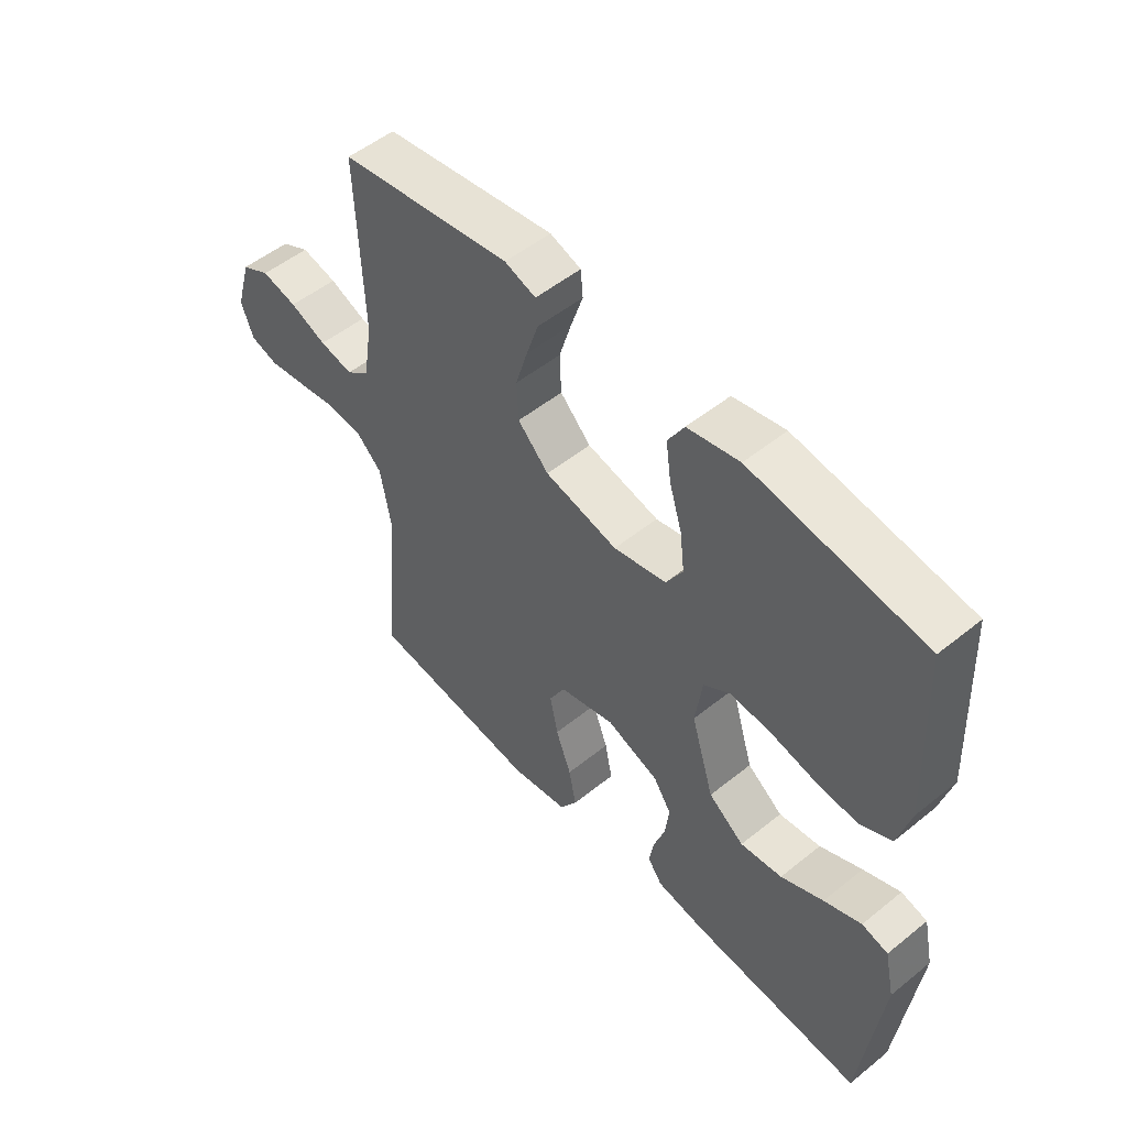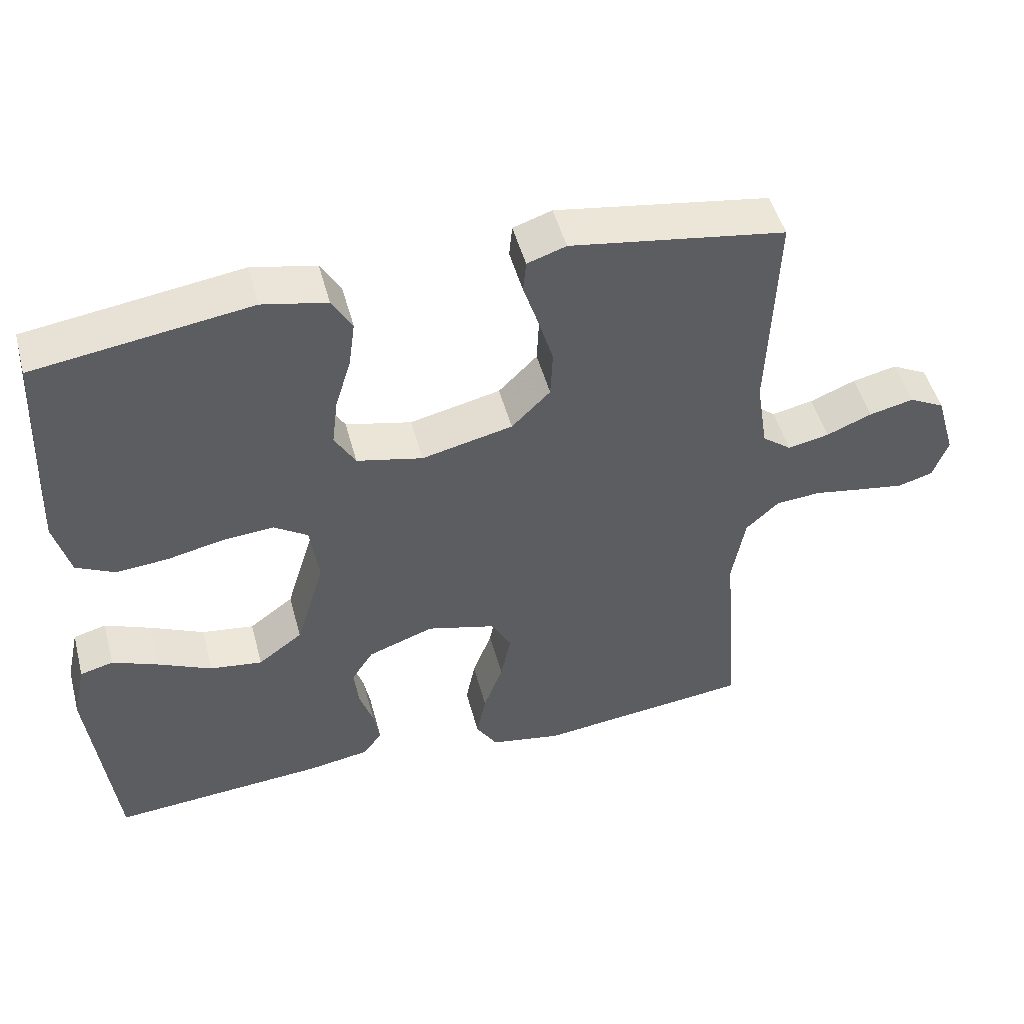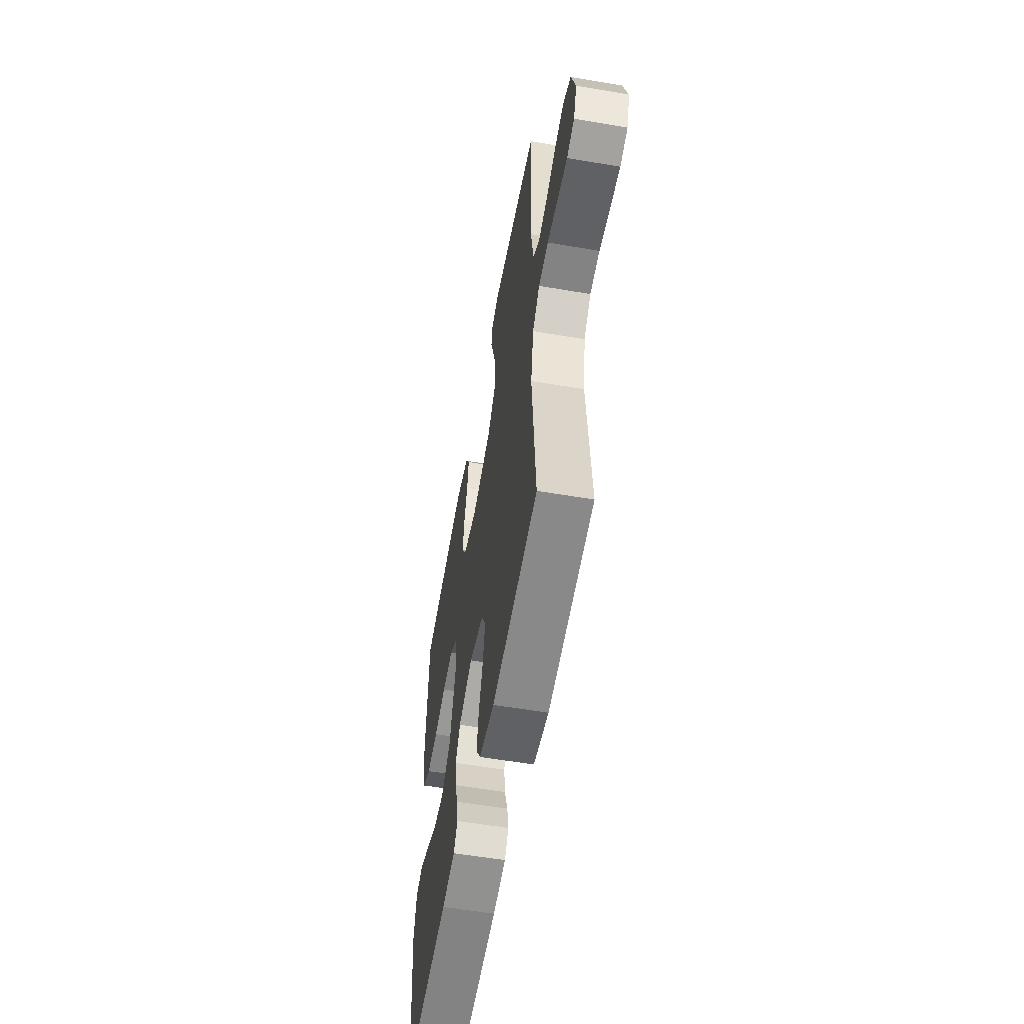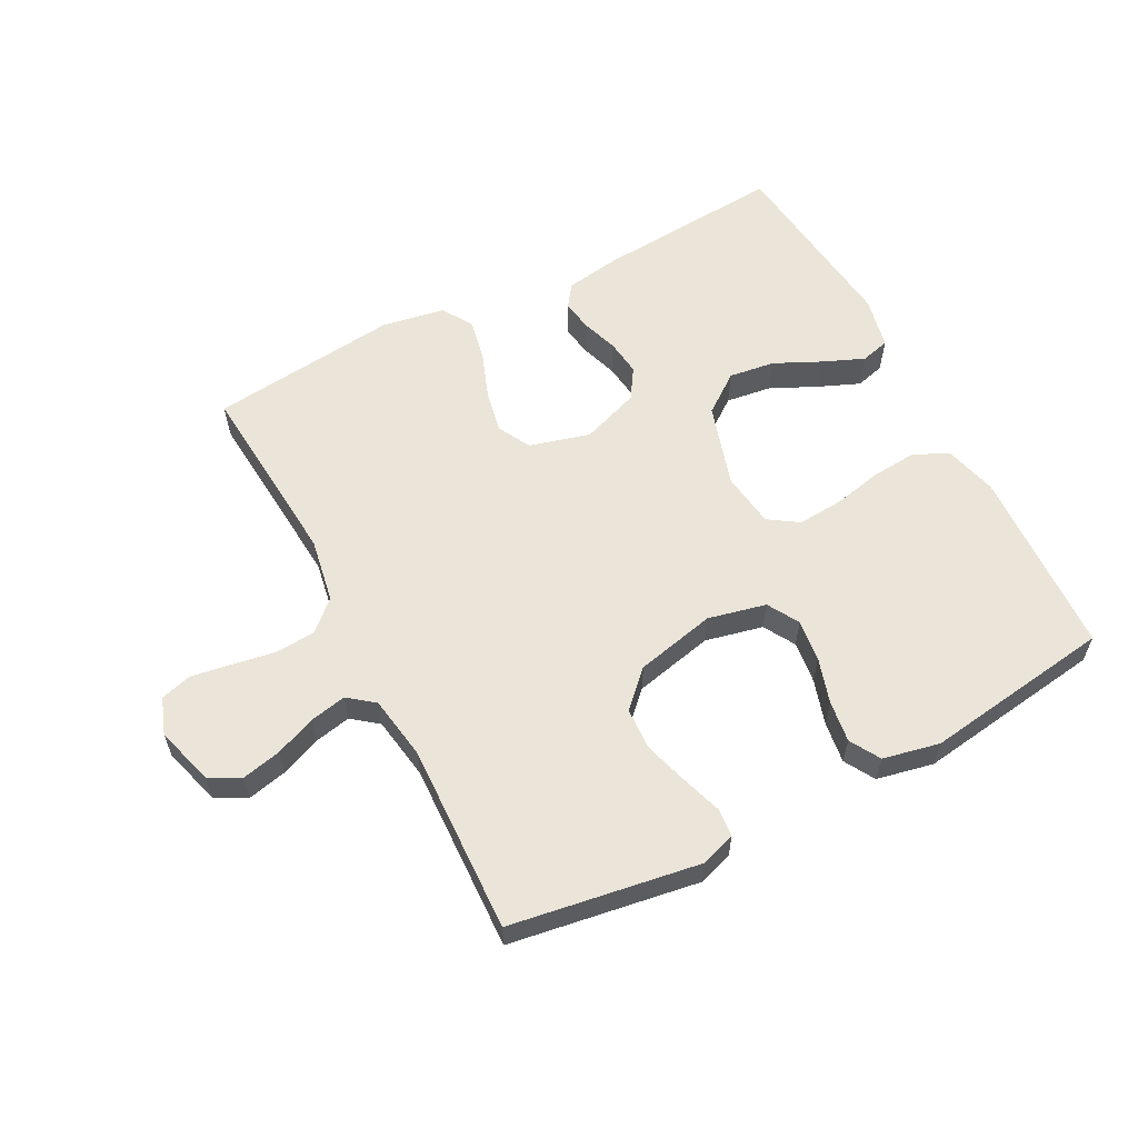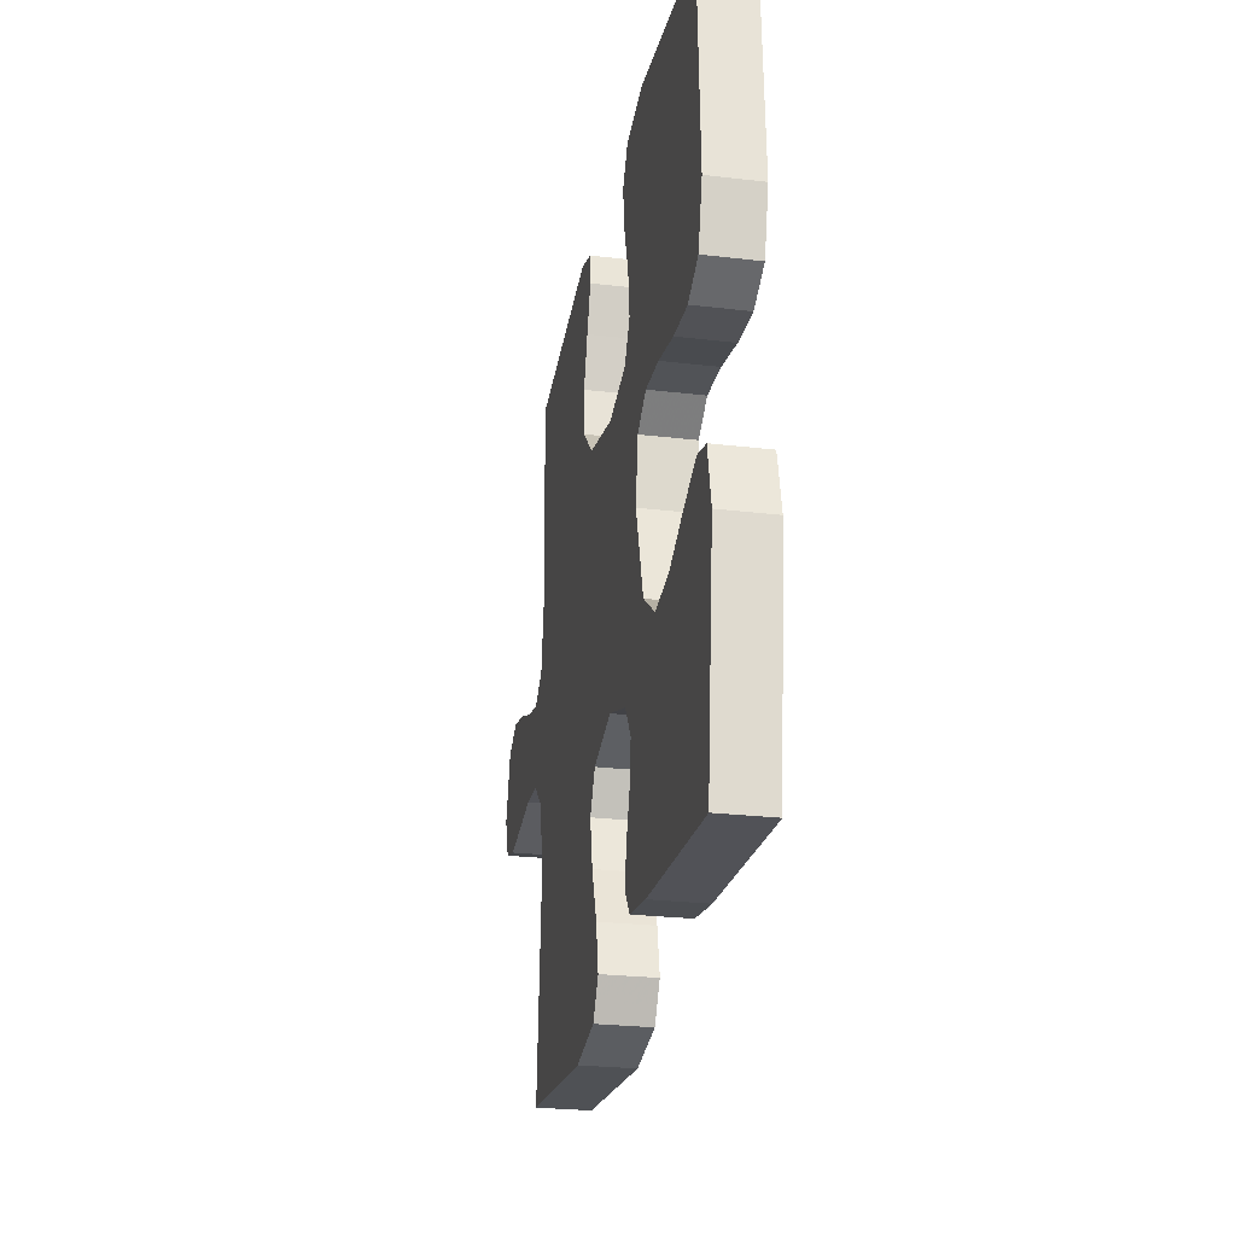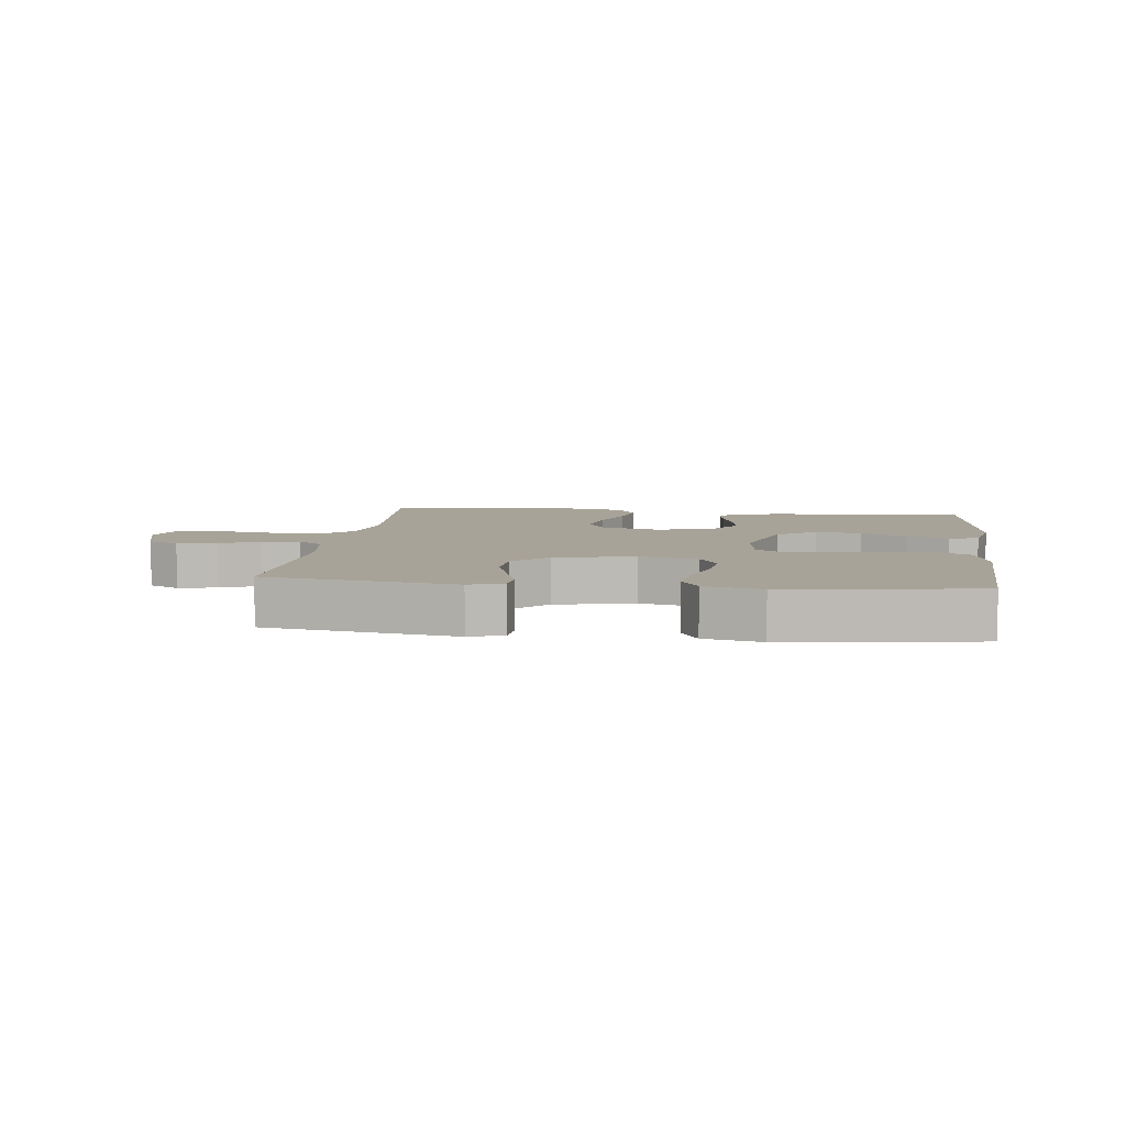
<metadata>
{"format":"obj","ext":"obj","renderer":"f3d","projection":"perspective","resolution":1024,"background":"white","views":[{"elev":52.2,"azim":49.0,"up":"+Z"},{"elev":49.3,"azim":165.1,"up":"+Z"},{"elev":-56.6,"azim":-100.1,"up":"+Z"},{"elev":59.2,"azim":-27.6,"up":"+Y"},{"elev":-25.9,"azim":79.3,"up":"+Z"},{"elev":6.9,"azim":7.2,"up":"+Y"}]}
</metadata>
<code>
v 0.5 0.07 0.5
v 0.514 0.07 0.2
v 0.492 0.07 0.117
v 0.438 0.07 0.09
v 0.365 0.07 0.096
v 0.286 0.07 0.113
v 0.215 0.07 0.118
v 0.168 0.07 0.087
v 0.156 0.07 0
v 0.196 0.07 -0.132
v 0.258 0.07 -0.178
v 0.331 0.07 -0.168
v 0.405 0.07 -0.133
v 0.47 0.07 -0.106
v 0.516 0.07 -0.118
v 0.534 0.07 -0.2
v 0.5 0.07 -0.5
v 0.2 0.07 -0.477
v 0.114 0.07 -0.463
v 0.088 0.07 -0.427
v 0.097 0.07 -0.377
v 0.116 0.07 -0.32
v 0.123 0.07 -0.263
v 0.092 0.07 -0.215
v 0 0.07 -0.182
v -0.096 0.07 -0.208
v -0.124 0.07 -0.26
v -0.11 0.07 -0.329
v -0.083 0.07 -0.402
v -0.07 0.07 -0.468
v -0.1 0.07 -0.516
v -0.2 0.07 -0.534
v -0.5 0.07 -0.5
v -0.476 0.07 -0.2
v -0.494 0.07 -0.098
v -0.54 0.07 -0.055
v -0.603 0.07 -0.05
v -0.673 0.07 -0.062
v -0.737 0.07 -0.072
v -0.786 0.07 -0.058
v -0.807 0.07 0
v -0.78 0.07 0.093
v -0.73 0.07 0.119
v -0.668 0.07 0.105
v -0.604 0.07 0.079
v -0.546 0.07 0.067
v -0.505 0.07 0.099
v -0.489 0.07 0.2
v -0.5 0.07 0.5
v -0.2 0.07 0.547
v -0.146 0.07 0.529
v -0.142 0.07 0.484
v -0.163 0.07 0.42
v -0.184 0.07 0.35
v -0.181 0.07 0.283
v -0.127 0.07 0.229
v 0 0.07 0.2
v 0.092 0.07 0.221
v 0.121 0.07 0.271
v 0.113 0.07 0.338
v 0.091 0.07 0.41
v 0.082 0.07 0.476
v 0.11 0.07 0.524
v 0.2 0.07 0.543
v 0.5 0 0.5
v 0.514 0 0.2
v 0.492 0 0.117
v 0.438 0 0.09
v 0.365 0 0.096
v 0.286 0 0.113
v 0.215 0 0.118
v 0.168 0 0.087
v 0.156 0 0
v 0.196 0 -0.132
v 0.258 0 -0.178
v 0.331 0 -0.168
v 0.405 0 -0.133
v 0.47 0 -0.106
v 0.516 0 -0.118
v 0.534 0 -0.2
v 0.5 0 -0.5
v 0.2 0 -0.477
v 0.114 0 -0.463
v 0.088 0 -0.427
v 0.097 0 -0.377
v 0.116 0 -0.32
v 0.123 0 -0.263
v 0.092 0 -0.215
v 0 0 -0.182
v -0.096 0 -0.208
v -0.124 0 -0.26
v -0.11 0 -0.329
v -0.083 0 -0.402
v -0.07 0 -0.468
v -0.1 0 -0.516
v -0.2 0 -0.534
v -0.5 0 -0.5
v -0.476 0 -0.2
v -0.494 0 -0.098
v -0.54 0 -0.055
v -0.603 0 -0.05
v -0.673 0 -0.062
v -0.737 0 -0.072
v -0.786 0 -0.058
v -0.807 0 0
v -0.78 0 0.093
v -0.73 0 0.119
v -0.668 0 0.105
v -0.604 0 0.079
v -0.546 0 0.067
v -0.505 0 0.099
v -0.489 0 0.2
v -0.5 0 0.5
v -0.2 0 0.547
v -0.146 0 0.529
v -0.142 0 0.484
v -0.163 0 0.42
v -0.184 0 0.35
v -0.181 0 0.283
v -0.127 0 0.229
v 0 0 0.2
v 0.092 0 0.221
v 0.121 0 0.271
v 0.113 0 0.338
v 0.091 0 0.41
v 0.082 0 0.476
v 0.11 0 0.524
v 0.2 0 0.543
f 60 61 62 63
f 59 60 63 64
f 50 51 52 53
f 48 49 50 53
f 47 48 53 54
f 42 43 44 45
f 42 45 46
f 41 42 46
f 40 41 46
f 37 38 39 40
f 37 40 46
f 36 37 46 47
f 31 32 33 34
f 31 34 35
f 28 29 30 31
f 27 28 31 35
f 26 27 35 36
f 19 20 21 22
f 19 22 23
f 18 19 23
f 17 18 23
f 16 17 23 24
f 12 13 14 15
f 12 15 16
f 11 12 16 24
f 3 4 5 6
f 3 6 7
f 2 3 7
f 59 64 1 2
f 58 59 2 7
f 57 58 7 8
f 56 57 8 9
f 36 47 54 55
f 25 26 36 55
f 25 55 56
f 10 11 24 25
f 9 10 25 56
f 127 126 125 124
f 128 127 124 123
f 117 116 115 114
f 117 114 113 112
f 118 117 112 111
f 109 108 107 106
f 110 109 106
f 110 106 105
f 110 105 104
f 104 103 102 101
f 110 104 101
f 111 110 101 100
f 98 97 96 95
f 99 98 95
f 95 94 93 92
f 99 95 92 91
f 100 99 91 90
f 86 85 84 83
f 87 86 83
f 87 83 82
f 87 82 81
f 88 87 81 80
f 79 78 77 76
f 80 79 76
f 88 80 76 75
f 70 69 68 67
f 71 70 67
f 71 67 66
f 66 65 128 123
f 71 66 123 122
f 72 71 122 121
f 73 72 121 120
f 119 118 111 100
f 119 100 90 89
f 120 119 89
f 89 88 75 74
f 120 89 74 73
f 1 65 66 2
f 2 66 67 3
f 3 67 68 4
f 4 68 69 5
f 5 69 70 6
f 6 70 71 7
f 7 71 72 8
f 8 72 73 9
f 9 73 74 10
f 10 74 75 11
f 11 75 76 12
f 12 76 77 13
f 13 77 78 14
f 14 78 79 15
f 15 79 80 16
f 16 80 81 17
f 17 81 82 18
f 18 82 83 19
f 19 83 84 20
f 20 84 85 21
f 21 85 86 22
f 22 86 87 23
f 23 87 88 24
f 24 88 89 25
f 25 89 90 26
f 26 90 91 27
f 27 91 92 28
f 28 92 93 29
f 29 93 94 30
f 30 94 95 31
f 31 95 96 32
f 32 96 97 33
f 33 97 98 34
f 34 98 99 35
f 35 99 100 36
f 36 100 101 37
f 37 101 102 38
f 38 102 103 39
f 39 103 104 40
f 40 104 105 41
f 41 105 106 42
f 42 106 107 43
f 43 107 108 44
f 44 108 109 45
f 45 109 110 46
f 46 110 111 47
f 47 111 112 48
f 48 112 113 49
f 49 113 114 50
f 50 114 115 51
f 51 115 116 52
f 52 116 117 53
f 53 117 118 54
f 54 118 119 55
f 55 119 120 56
f 56 120 121 57
f 57 121 122 58
f 58 122 123 59
f 59 123 124 60
f 60 124 125 61
f 61 125 126 62
f 62 126 127 63
f 63 127 128 64
f 64 128 65 1

</code>
